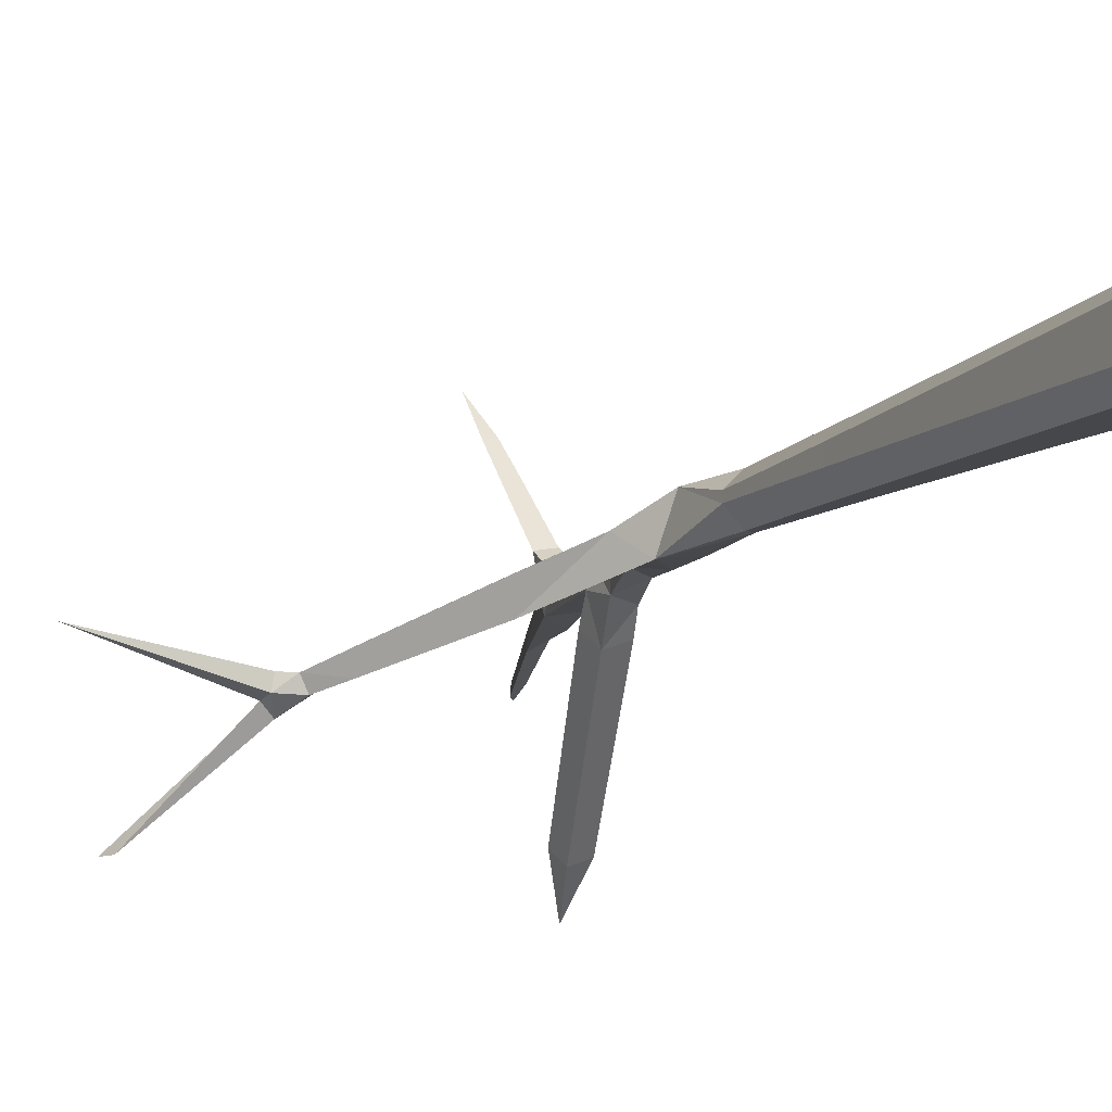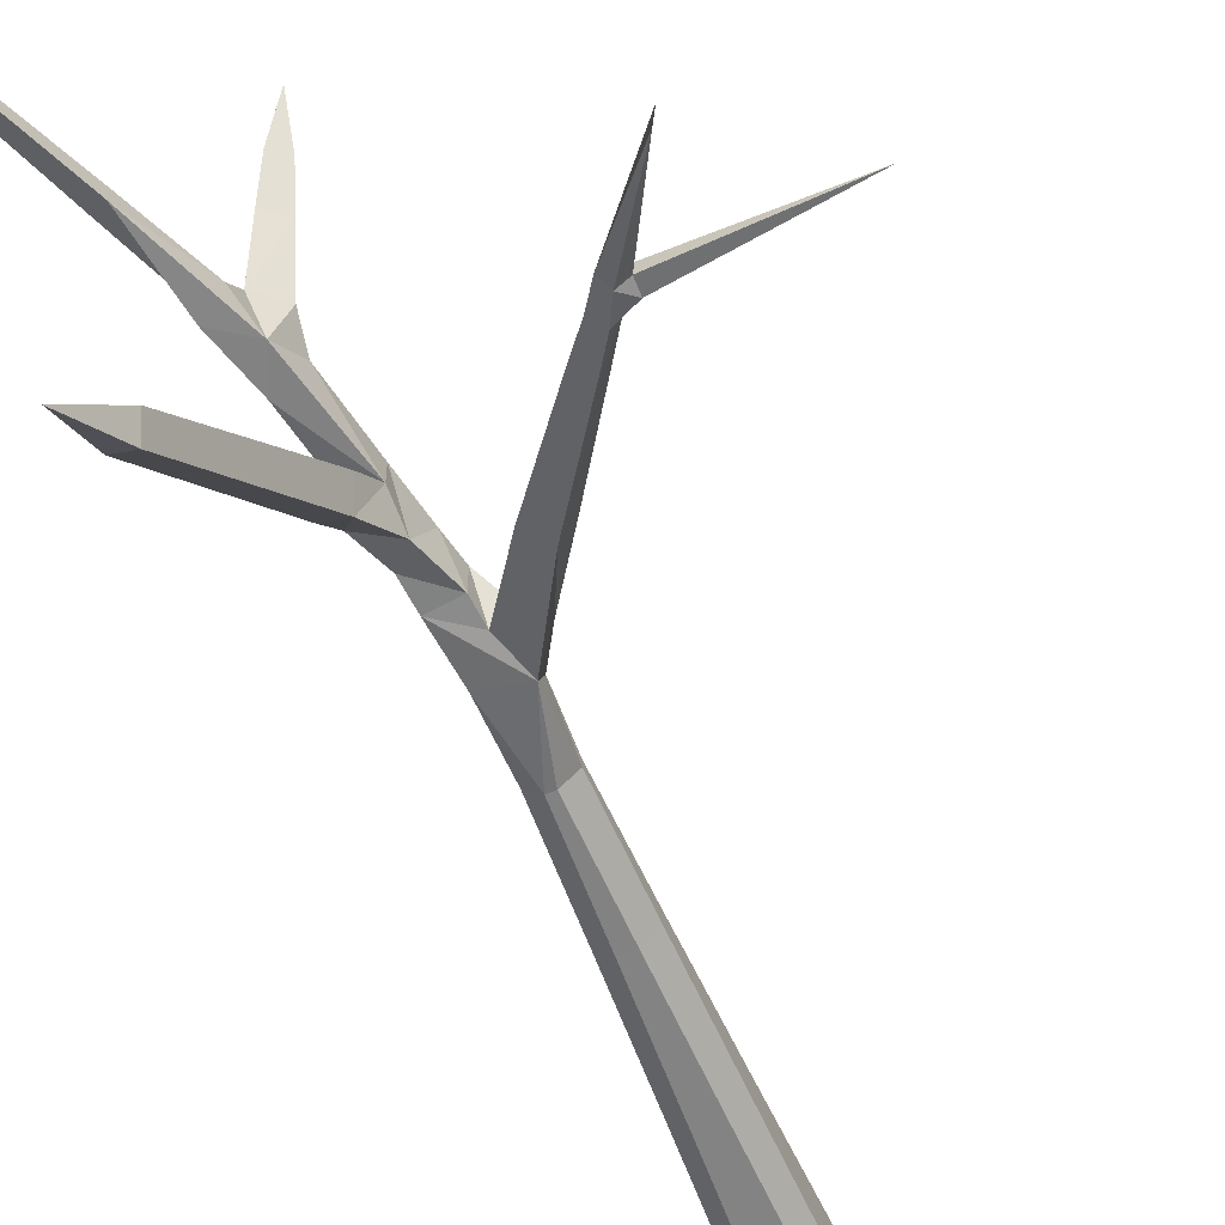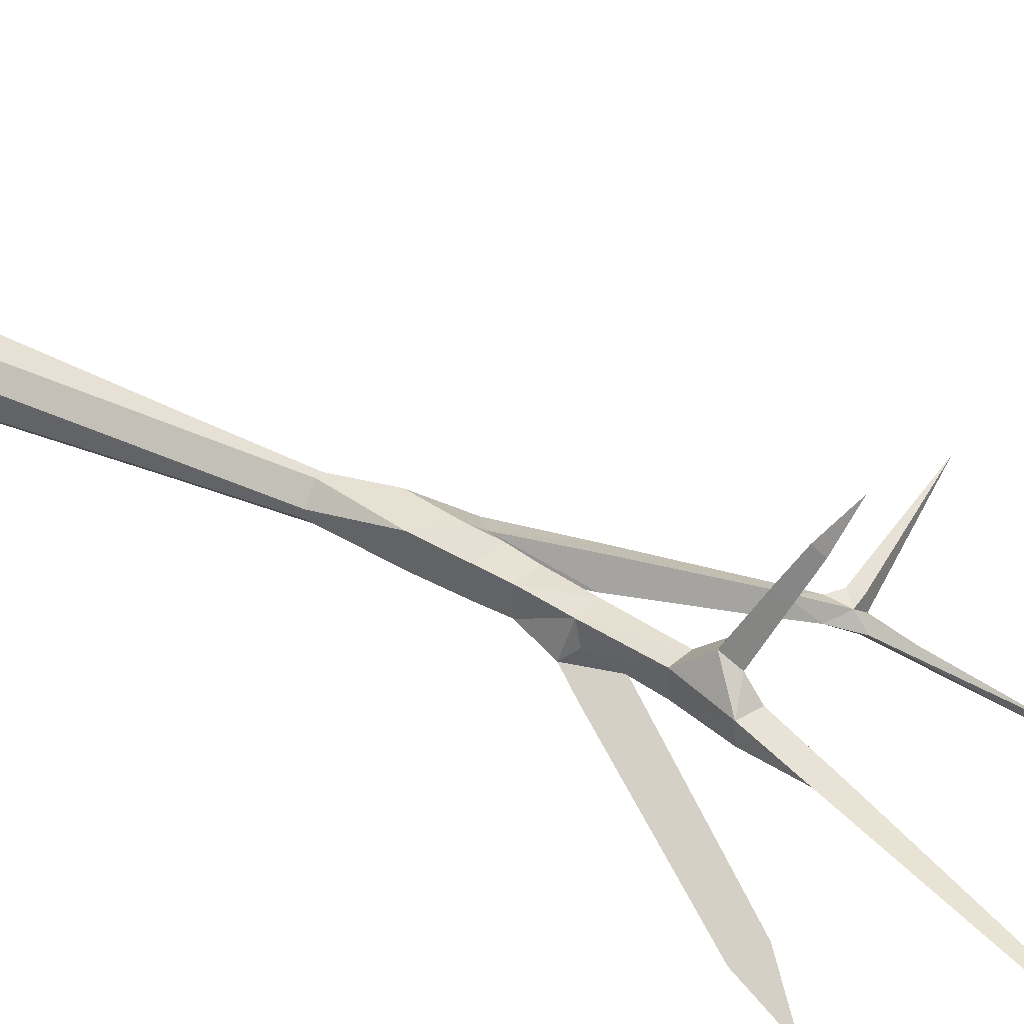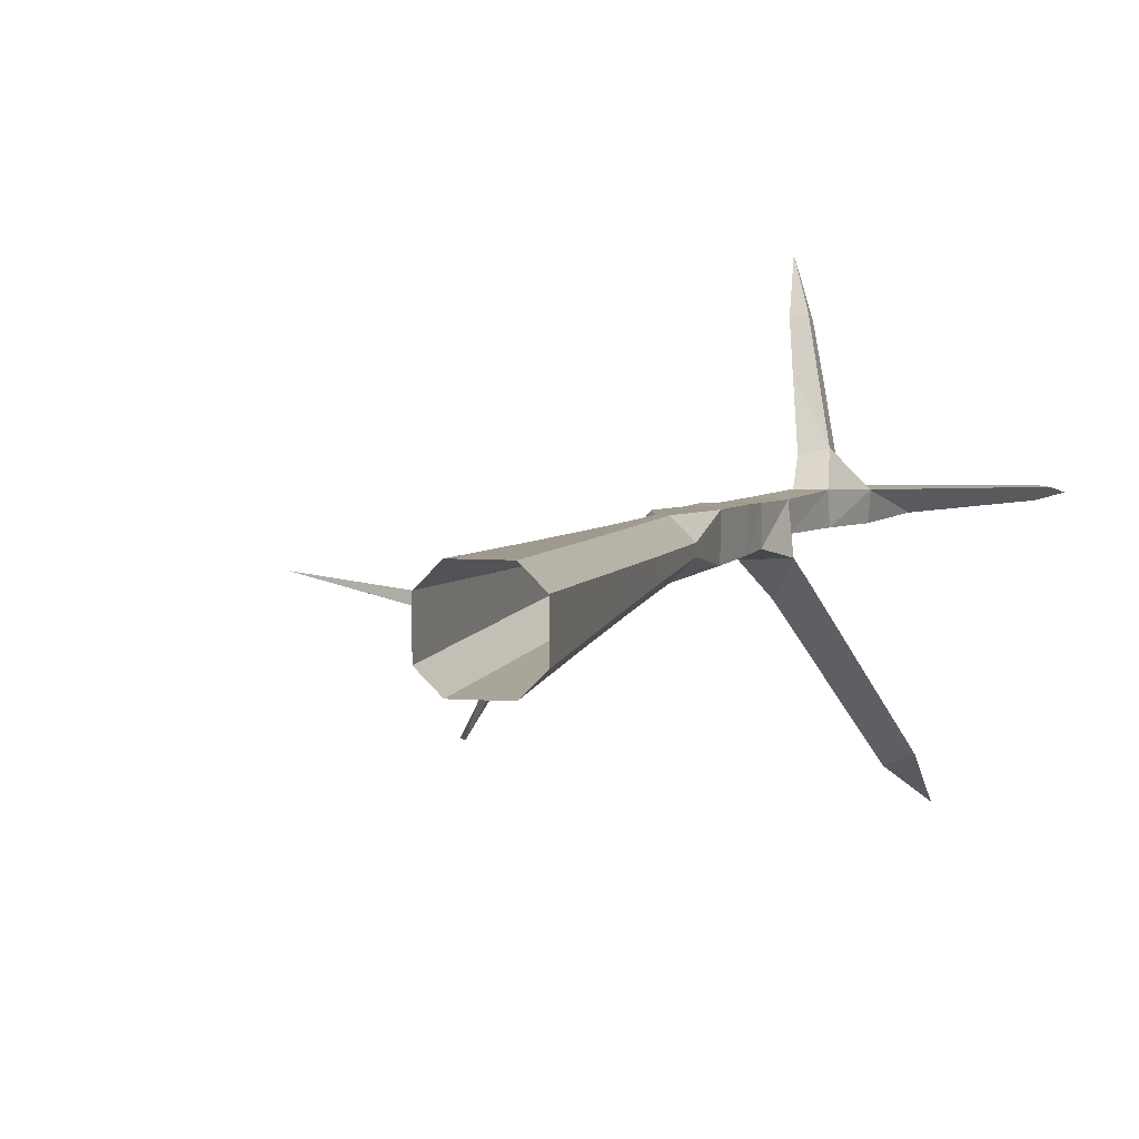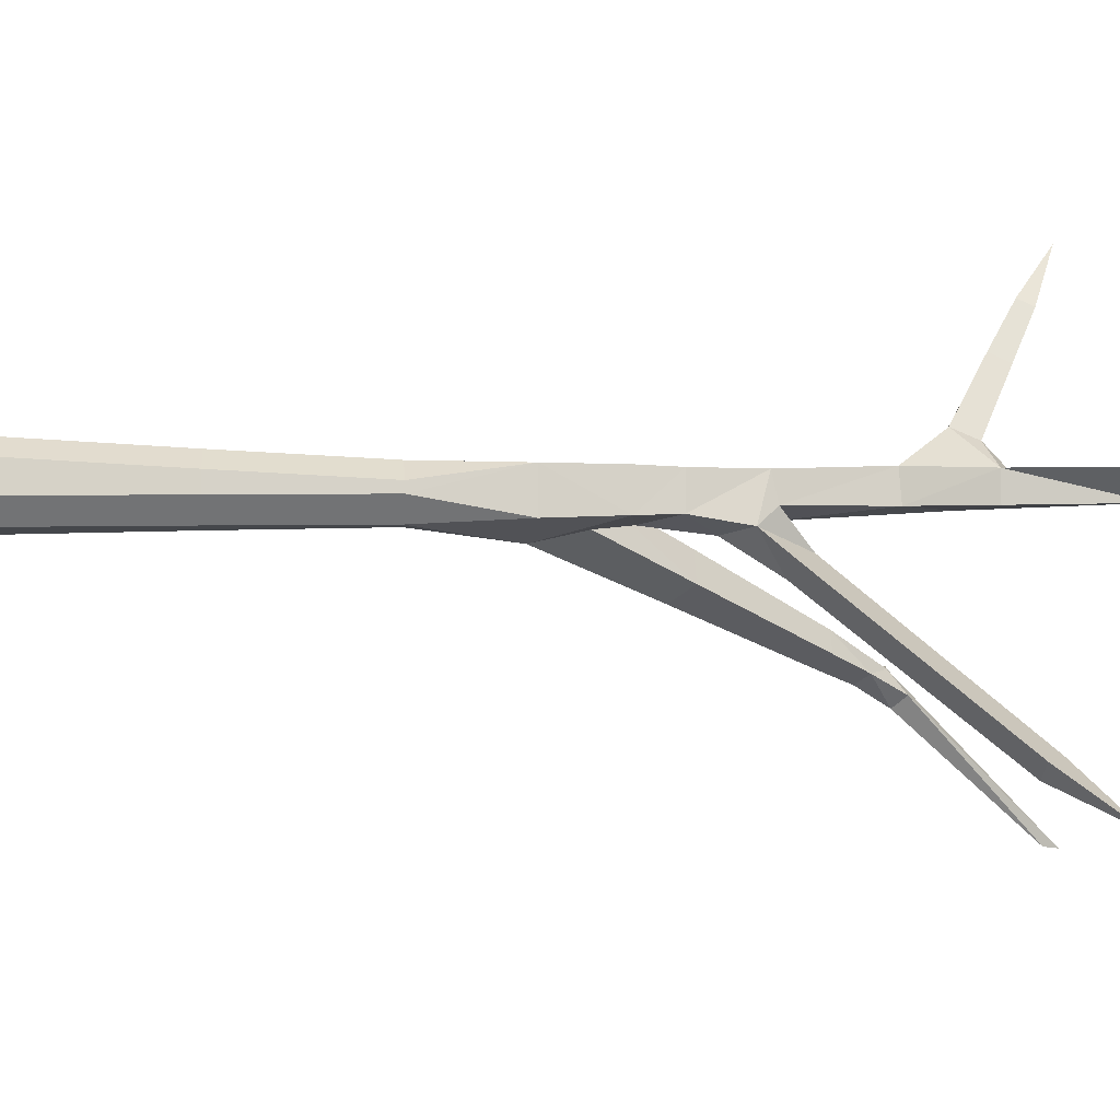
<metadata>
{"format":"obj","ext":"obj","renderer":"f3d","projection":"perspective","resolution":1024,"background":"white","views":[{"elev":-12.4,"azim":151.3,"up":"+Y"},{"elev":-59.3,"azim":21.8,"up":"+Y"},{"elev":37.6,"azim":-59.2,"up":"+Y"},{"elev":5.7,"azim":-166.7,"up":"+Y"},{"elev":-10.7,"azim":-95.5,"up":"+Y"}]}
</metadata>
<code>
o Cube
v -2.052 -0.1486 12.74
v 2.959 -2.224 10.63
v -0.07347 2 10
v -1.213 -2.579 10.31
v 4.001 -0.6248 9.003
v 0.2829 -0.3047 6.056
v -0.2244 -0.2082 6.095
v -0.2293 0.2055 6.095
v 0.2272 0.2188 5.789
v -0.4337 -0.1227 7.84
v -0.43 0.15 7.782
v -0.1213 0.1587 7.829
v -0.1111 -0.1763 7.846
v -0.6018 -0.1451 8.715
v -0.5892 0.157 8.695
v -0.2984 0.1556 8.749
v -0.4249 -0.1356 9.135
v -0.8015 -0.1642 9.403
v -0.8229 0.1069 9.399
v -0.5847 0.133 9.519
v -1.215 0.04939 10.39
v -0.9992 0.07003 10.48
v -0.9769 -0.1635 10.48
v -1.495 0.004229 11.12
v -1.313 0.02165 11.2
v -1.294 -0.1754 11.2
v -1.737 -0.03491 11.75
v -1.584 -0.02028 11.81
v -1.568 -0.1858 11.81
v -1.957 -0.07043 12.32
v -1.831 -0.05833 12.37
v -1.818 -0.1952 12.37
v 0.5219 -0.04933 6.338
v 0.1053 -0.2214 6.52
v 0.2429 0.08374 6.574
v 1.044 -0.3382 7.181
v 0.8969 -0.6323 7.181
v 0.6612 -0.5144 7.377
v 0.8082 -0.2203 7.377
v 1.44 -0.5645 7.834
v 1.316 -0.8133 7.834
v 1.116 -0.7135 8
v 1.241 -0.4648 8
v 1.79 -0.7646 8.412
v 1.686 -0.9733 8.412
v 1.518 -0.8897 8.551
v 1.623 -0.6809 8.551
v 2.01 -0.894 8.778
v 1.918 -1.07 8.782
v 1.78 -0.9996 8.898
v 2 -0.9243 9.065
v 2.206 -1.09 9.104
v 2.074 -1.231 9.105
v 1.991 -1.134 9.229
v 2.875 -2.221 10.48
v -0.5364 0.466 9.083
v -0.2786 0.4093 9.07
v -0.5514 0.3644 9.319
v -0.3752 1.078 9.414
v -0.174 1.035 9.414
v -0.3941 0.9898 9.599
v -0.2559 1.526 9.666
v -0.1002 1.493 9.666
v -0.2704 1.458 9.809
v 0.1224 0.1934 6.432
v -0.3031 -0.19 6.785
v -0.3031 0.19 6.785
v 0.07305 0.19 6.839
v 0.07305 -0.19 6.839
v -0.3356 -0.1793 7.163
v -0.3323 0.1711 7.169
v -0.000246 0.164 7.217
v -0.1033 -0.2927 7.433
v -0.4965 -0.2931 7.664
v -0.2896 -0.6451 7.912
v -0.592 -0.5278 7.912
v -0.2062 -0.43 8.14
v -0.6099 -1.442 8.796
v -0.8925 -1.332 8.796
v -0.532 -1.241 9.009
v -0.9075 -2.182 9.618
v -1.172 -2.079 9.618
v -0.8347 -1.994 9.817
v 2.166 -0.876 8.906
v 2.197 -1.056 8.91
v 2.162 -0.8751 9.086
v 0.4103 -0.2196 0
v 0.2196 -0.4103 -0
v -0.2196 -0.4103 0
v -0.4103 -0.2196 -0
v -0.4103 0.2196 0
v -0.2196 0.4103 -0
v 0.2196 0.4103 0
v 0.4103 0.2196 -0
v 0.3426 -0.1518 1.922
v 0.1518 -0.3426 1.922
v -0.1518 -0.3426 1.922
v -0.3426 -0.1518 1.922
v -0.3426 0.1518 1.922
v -0.1518 0.3426 1.922
v 0.1518 0.3426 1.922
v 0.3426 0.1518 1.922
v 0.2852 -0.09443 3.651
v 0.09443 -0.2852 3.651
v -0.09443 -0.2852 3.651
v -0.2852 -0.09443 3.651
v -0.2852 0.09443 3.651
v -0.09443 0.2852 3.651
v 0.09443 0.2852 3.651
v 0.2852 0.09443 3.651
v 0.05052 -0.2413 5.123
v 0.2413 -0.05052 5.123
v -0.2413 -0.05052 5.123
v -0.05052 -0.2413 5.123
v -0.05052 0.2413 5.123
v -0.2413 0.05052 5.123
v 0.2413 0.05052 5.123
v 0.05052 0.2413 5.123
f 104 114 105
f 100 109 101
f 102 103 95
f 35 68 34
f 19 14 18
f 8 65 9
f 34 66 6
f 15 19 56
f 90 99 91
f 96 105 97
f 92 101 93
f 94 95 87
f 53 85 52
f 16 57 17
f 65 33 9
f 11 70 74
f 48 84 85
f 6 9 33
f 11 74 10
f 17 18 14
f 16 56 57
f 50 54 51
f 58 19 20
f 50 53 54
f 49 85 53
f 51 84 48
f 51 52 86
f 98 107 99
f 110 112 103
f 108 118 109
f 6 114 111
f 106 116 107
f 9 112 117
f 9 115 8
f 8 113 7
f 10 15 11
f 11 16 12
f 13 16 17
f 13 14 10
f 23 24 21
f 20 21 22
f 20 23 17
f 26 27 24
f 21 25 22
f 22 26 23
f 27 32 30
f 25 27 28
f 26 28 29
f 30 32 1
f 28 30 31
f 28 32 29
f 83 82 4
f 31 30 1
f 32 31 1
f 33 37 6
f 34 37 38
f 35 38 39
f 35 36 33
f 36 41 37
f 38 41 42
f 38 43 39
f 39 40 36
f 40 45 41
f 42 45 46
f 42 47 43
f 43 44 40
f 49 46 45
f 50 47 46
f 48 47 51
f 53 52 55
f 54 55 2
f 51 54 2
f 51 55 52
f 56 60 57
f 60 64 61
f 58 59 56
f 60 62 63
f 58 17 57
f 59 64 62
f 63 62 3
f 58 60 61
f 62 64 3
f 48 45 44
f 66 8 7
f 67 65 8
f 71 66 70
f 71 68 67
f 72 69 68
f 70 69 73
f 75 74 73
f 64 63 3
f 75 13 77
f 75 79 76
f 79 83 80
f 77 78 75
f 78 82 79
f 77 10 74
f 78 83 81
f 82 81 4
f 77 79 80
f 81 83 4
f 85 84 5
f 52 85 5
f 86 52 5
f 84 86 5
f 12 73 72
f 12 71 11
f 74 70 73
f 111 112 6
f 113 114 7
f 115 116 8
f 117 118 9
f 95 88 87
f 90 97 98
f 92 99 100
f 94 101 102
f 103 96 95
f 98 105 106
f 100 107 108
f 102 109 110
f 112 104 103
f 106 114 113
f 108 116 115
f 110 118 117
f 88 97 89
f 18 23 19
f 104 111 114
f 100 108 109
f 102 110 103
f 35 65 68
f 68 69 34
f 34 69 66
f 66 7 6
f 15 14 19
f 90 98 99
f 96 104 105
f 92 100 101
f 94 102 95
f 65 35 33
f 11 71 70
f 16 15 56
f 58 56 19
f 50 49 53
f 49 48 85
f 51 86 84
f 98 106 107
f 110 117 112
f 108 115 118
f 6 7 114
f 106 113 116
f 9 6 112
f 9 118 115
f 8 116 113
f 10 14 15
f 11 15 16
f 13 12 16
f 13 17 14
f 23 26 24
f 20 19 21
f 20 22 23
f 26 29 27
f 21 24 25
f 22 25 26
f 27 29 32
f 25 24 27
f 26 25 28
f 28 27 30
f 28 31 32
f 33 36 37
f 34 6 37
f 35 34 38
f 35 39 36
f 36 40 41
f 38 37 41
f 38 42 43
f 39 43 40
f 40 44 45
f 42 41 45
f 42 46 47
f 43 47 44
f 49 50 46
f 50 51 47
f 48 44 47
f 54 53 55
f 51 2 55
f 56 59 60
f 60 63 64
f 58 61 59
f 60 59 62
f 58 20 17
f 59 61 64
f 58 57 60
f 48 49 45
f 66 67 8
f 67 68 65
f 71 67 66
f 71 72 68
f 72 73 69
f 70 66 69
f 75 76 74
f 75 73 13
f 75 78 79
f 79 82 83
f 77 80 78
f 78 81 82
f 74 76 77
f 77 13 10
f 78 80 83
f 77 76 79
f 12 13 73
f 12 72 71
f 95 96 88
f 90 89 97
f 92 91 99
f 94 93 101
f 103 104 96
f 98 97 105
f 100 99 107
f 102 101 109
f 112 111 104
f 106 105 114
f 108 107 116
f 110 109 118
f 88 96 97
f 18 17 23
f 23 21 19

</code>
